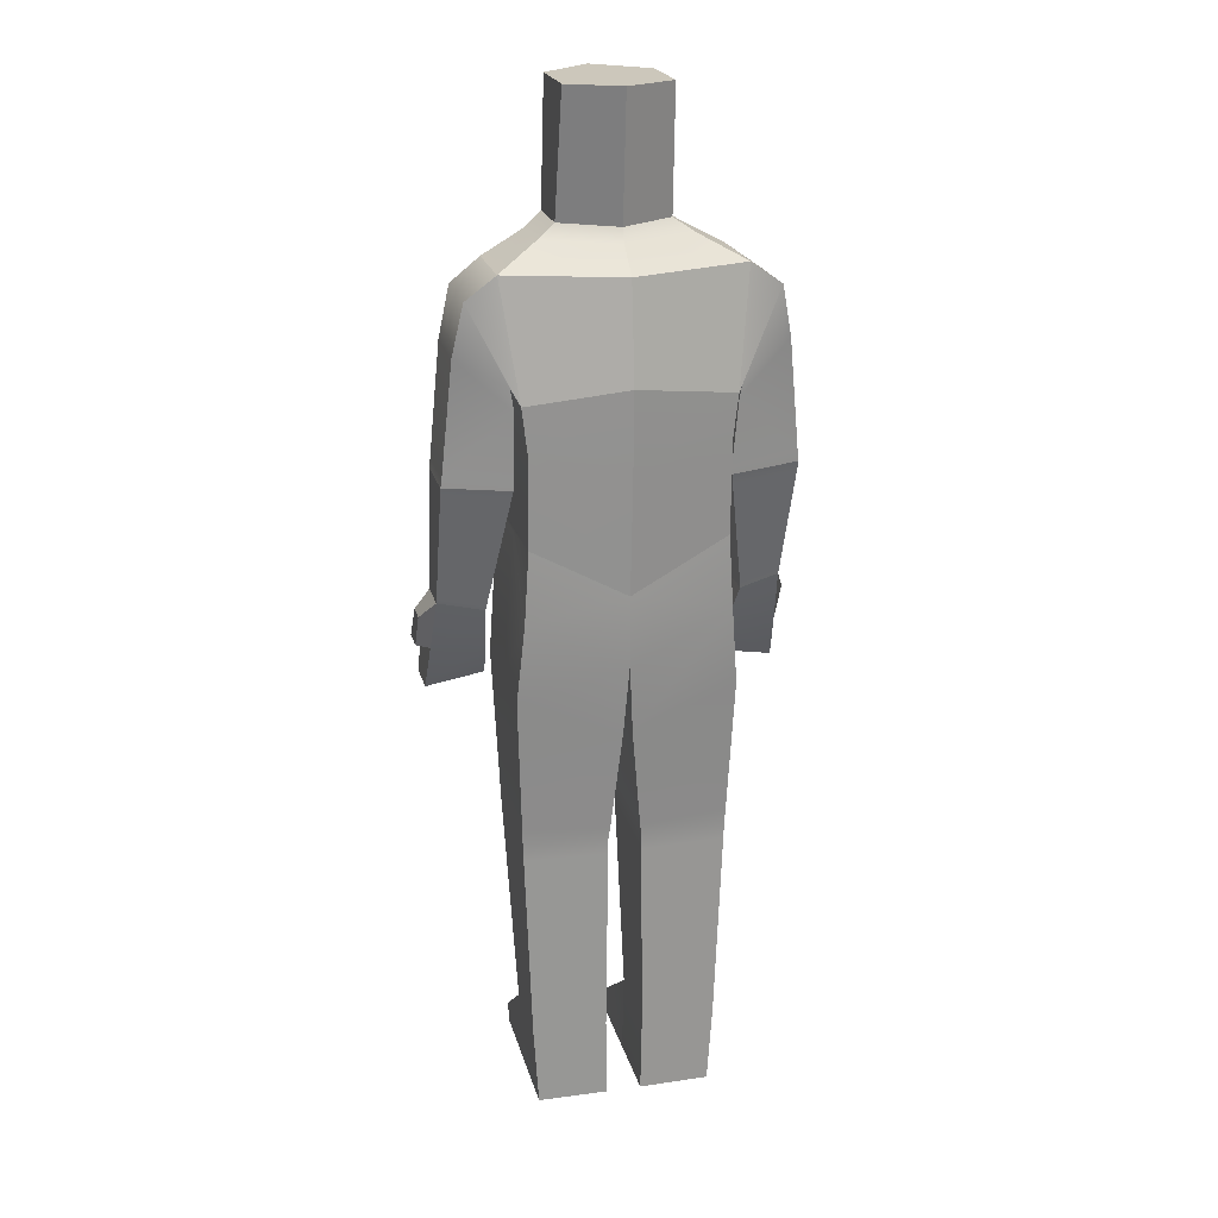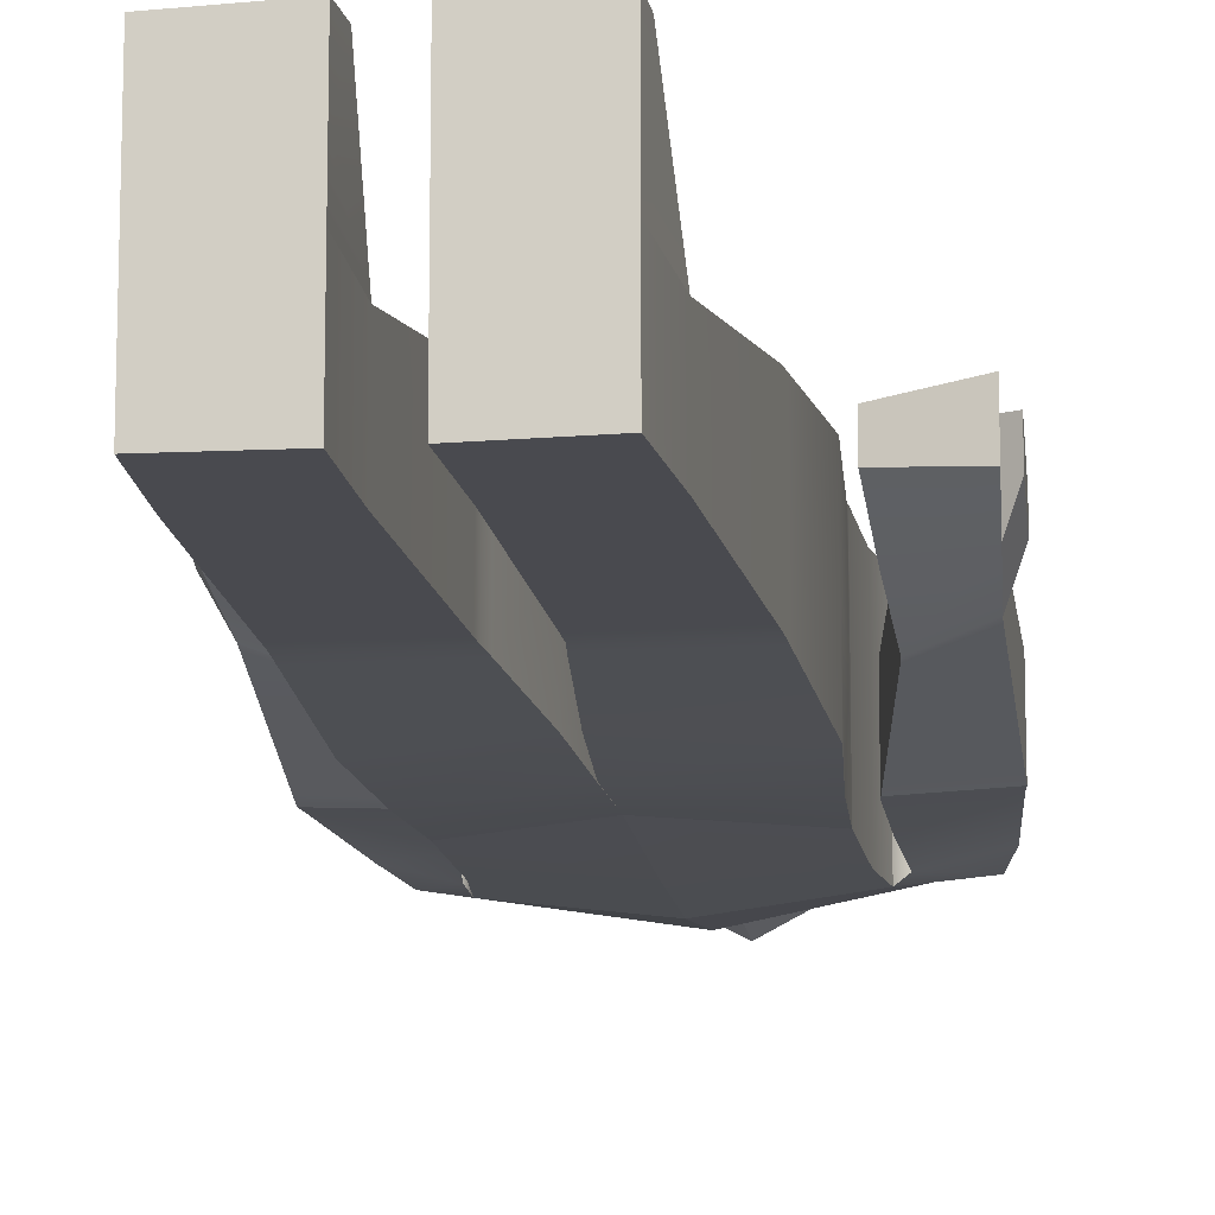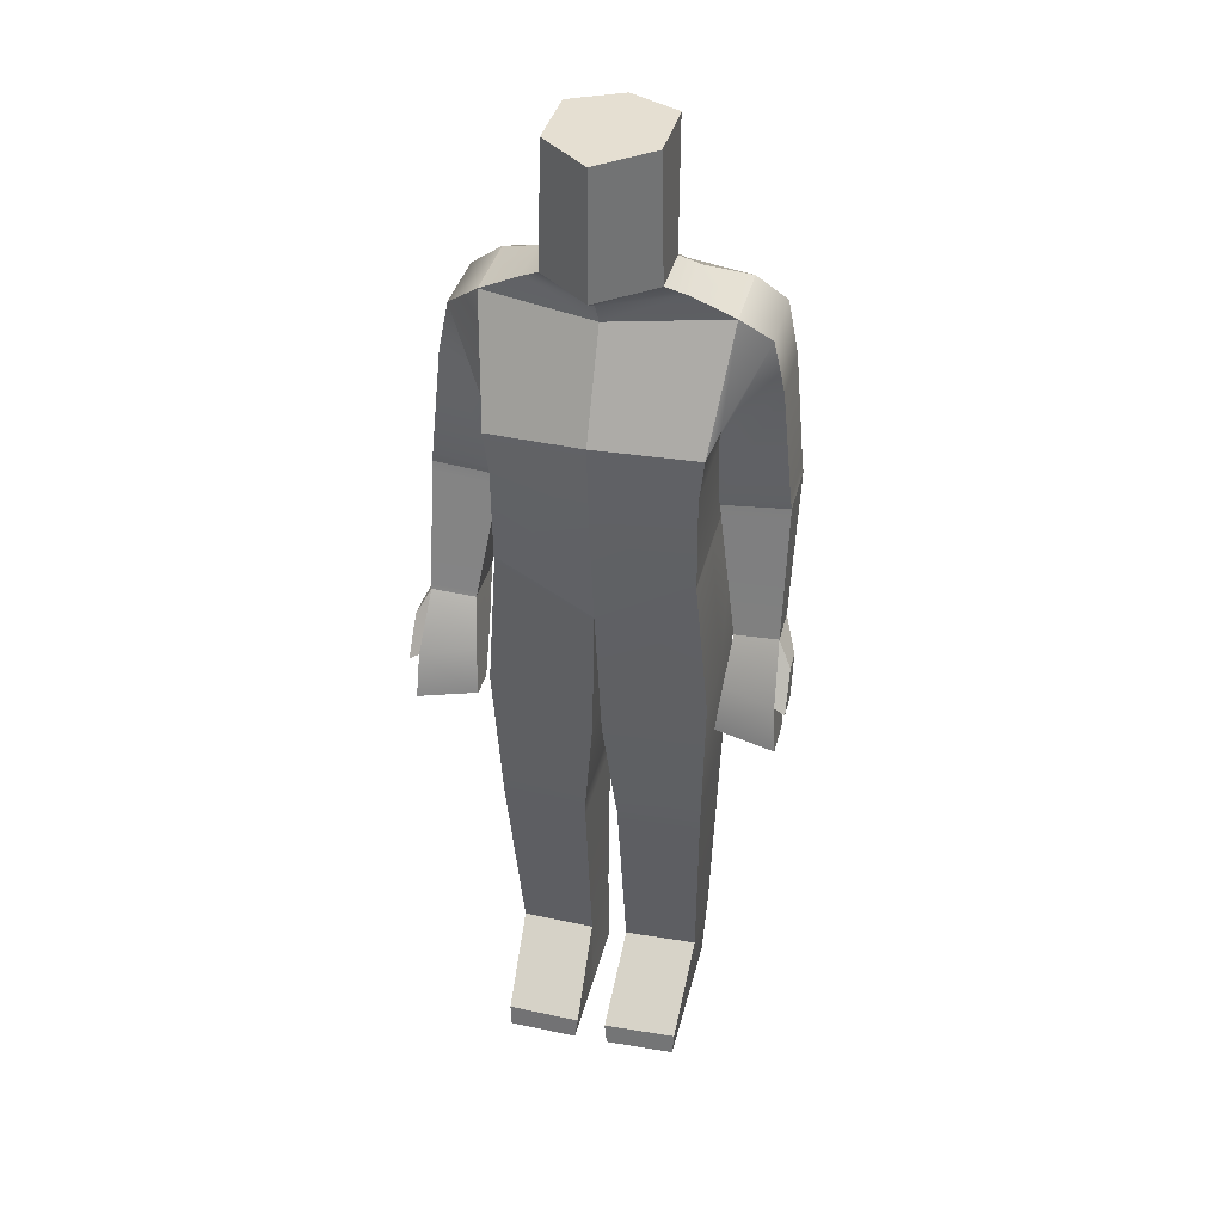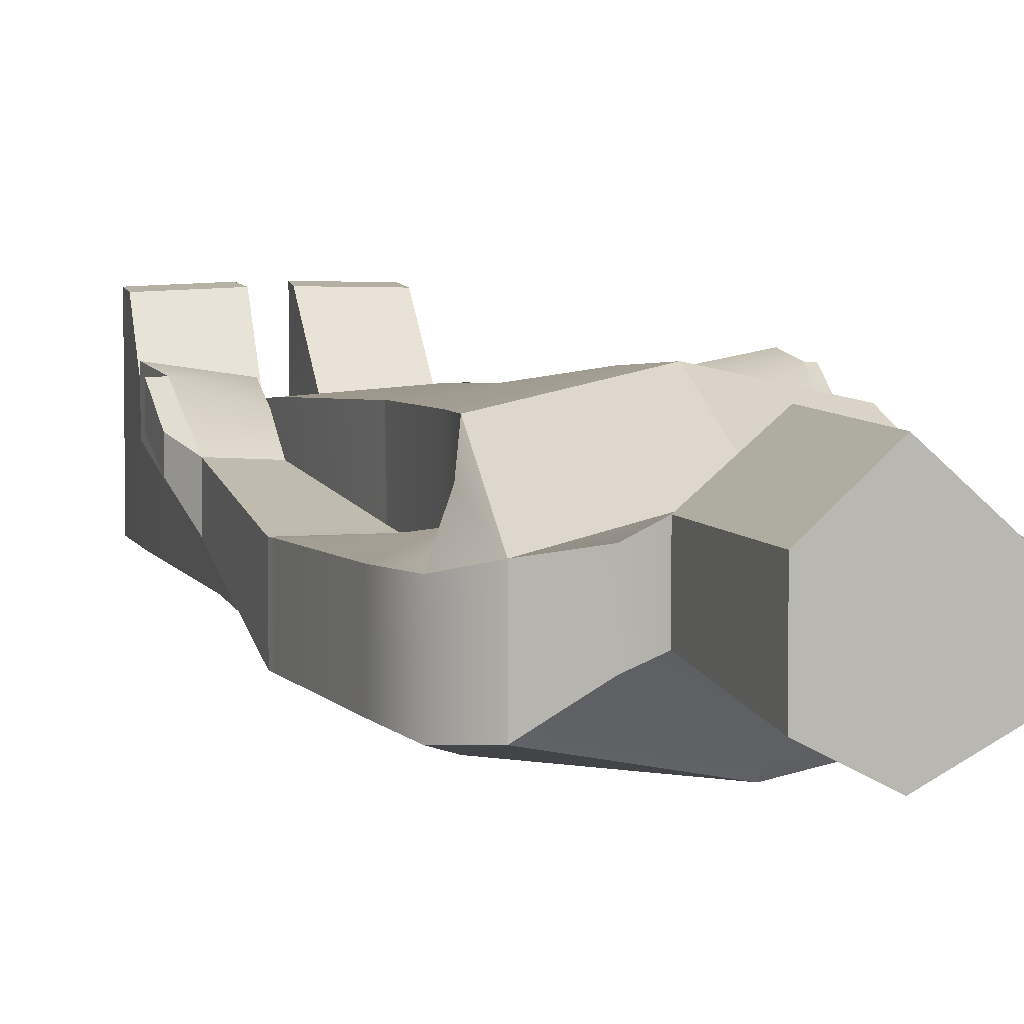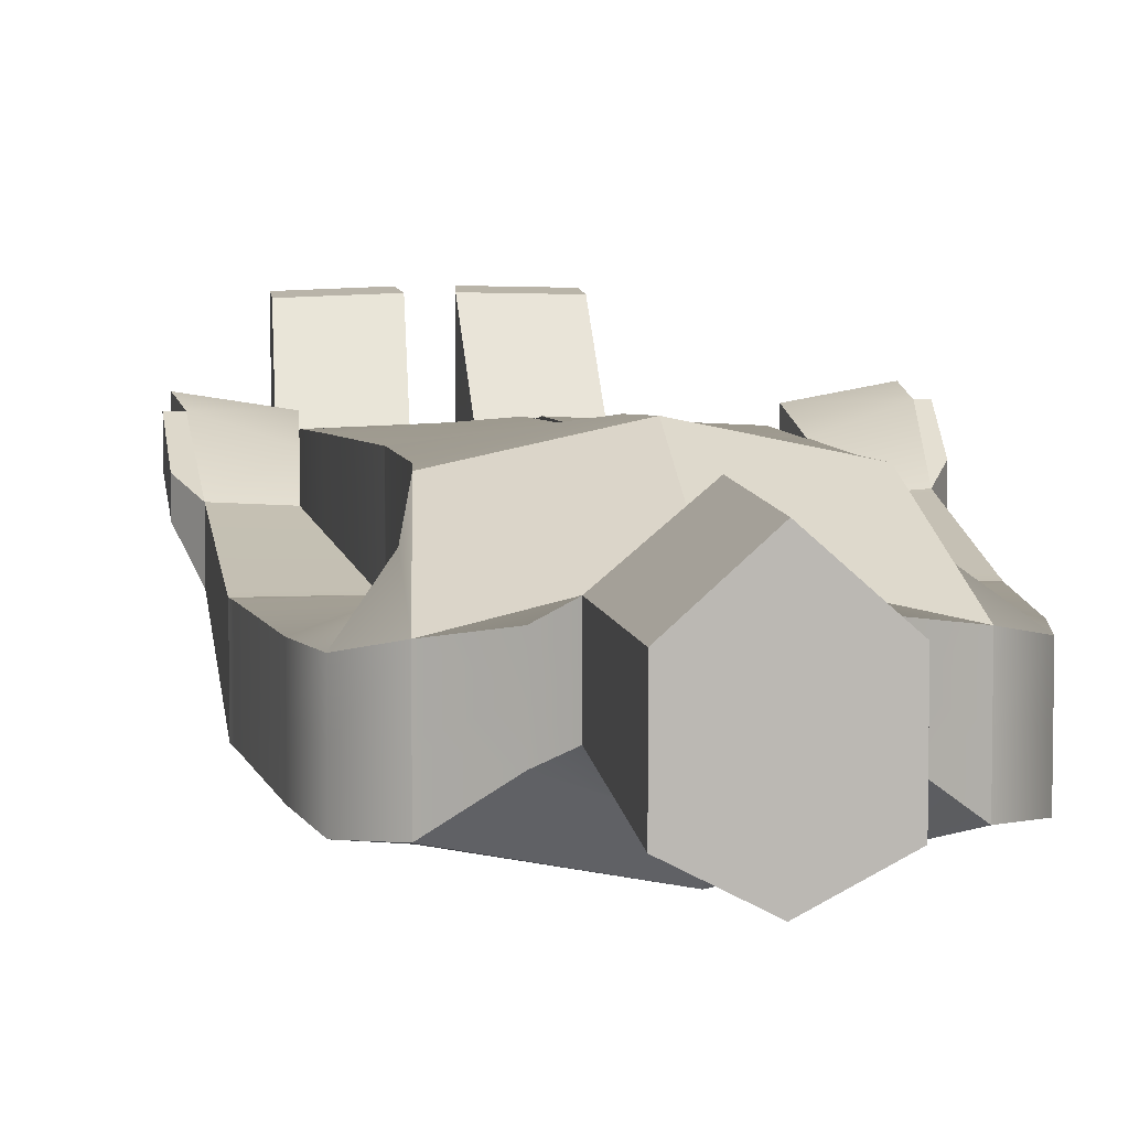
<metadata>
{"format":"obj","ext":"obj","renderer":"f3d","projection":"perspective","resolution":1024,"background":"white","views":[{"elev":21.7,"azim":166.2,"up":"+Y"},{"elev":-13.3,"azim":8.7,"up":"+Z"},{"elev":37.5,"azim":13.5,"up":"+Y"},{"elev":6.0,"azim":161.9,"up":"+Z"},{"elev":7.5,"azim":170.9,"up":"+Z"}]}
</metadata>
<code>
g skinCluster1288Set tweakSet1297
v -0 52.03 11.09
v 0 58.29 17.61
v 0 78.79 17.32
v 0 78.79 -6.863
v 0 58.29 -4.918
v 0 52.03 -10.33
v 0 35.65 -12.12
v 0 35.65 19.12
v -16.66 33.64 15.41
v -16.66 33.64 -10.36
v -19.16 52.56 6.715
v -19.16 52.56 -6.548
v -9.008 58.29 10.09
v -9.008 58.29 0.5365
v -8.466 78.79 9.805
v -8.466 78.79 -2.476
v -17.16 19.32 4.995
v -17.16 19.32 -5.959
v -28.13 20.44 -5.234
v -28.13 20.44 5.18
v -24.25 48.96 5.399
v -24.25 48.96 -6.857
v -17.92 36.1 -8.771
v -17.92 36.1 10.55
v -25.97 40.48 5.259
v -25.97 40.48 -6.09
v -17.78 31.87 -6.902
v -17.78 31.87 6.777
v -20.77 -1.873 8.956
v -20.77 -1.873 -0.1086
v -28.03 -1.154 2.816
v -28.03 -1.154 9.465
v -19.32 -16.66 14.75
v -19.32 -16.66 10.18
v -29.23 -18.05 9.527
v -29.23 -18.05 16.28
v -28.68 -10.02 15.51
v -28.68 -10.02 6.179
v -19.99 -9.606 4.811
v -19.99 -9.606 12.65
v -30.26 -5.105 11.26
v -30.26 -5.105 7.505
v -30.4 -11.16 15.38
v -30.4 -11.16 10.7
v -27.91 21.99 5.202
v -27.91 21.99 -5.313
v -17.04 20.29 -6.037
v -17.04 20.29 5.137
v -28.13 18.79 5.481
v -28.13 18.79 -4.633
v -17.44 17.7 -5.516
v -17.44 17.7 5.263
v -28.04 -0.3501 9.29
v -28.04 -0.3501 2.493
v -20.64 -1.085 -0.3303
v -20.64 -1.085 8.797
v 0 2.306 -10.11
v -0 2.306 15.09
v -15.8 11.02 -9.963
v -15.8 11.02 14.75
v -2.904 -88.9 -6.882
v -2.904 -88.9 5.817
v -14.69 -88.9 -6.736
v -14.69 -88.9 5.481
v -16.8 -40.56 -6.977
v -2.762 -40.82 -7.123
v -2.762 -40.82 11.2
v -16.8 -40.56 10.86
v -15.54 -75.2 5.104
v -15.54 -75.2 -6.804
v -3.115 -75.27 -6.95
v -3.115 -75.27 5.44
v -2.447 -85.16 19
v -14.87 -85.09 18.67
v -2.904 -88.9 19.38
v -14.69 -88.9 19.04
v -0.77 -21.37 13.53
v -17.75 -14.37 13.2
v -17.75 -14.37 -8.769
v -0.77 -21.37 -8.915
v -16.71 -43 10.45
v -16.71 -43 -6.965
v -2.787 -43.24 -7.111
v -2.787 -43.24 10.79
v -16.91 -37.53 11.13
v -16.91 -37.53 -7.185
v -2.488 -38.56 -7.331
v -2.488 -38.56 11.47
v 16.66 33.64 15.41
v 16.66 33.64 -10.36
v 19.16 52.56 6.715
v 19.16 52.56 -6.548
v 9.008 58.29 10.09
v 9.008 58.29 0.5365
v 8.466 78.79 9.805
v 8.466 78.79 -2.476
v 17.16 19.32 4.995
v 17.16 19.32 -5.959
v 28.13 20.44 -5.234
v 28.13 20.44 5.18
v 24.25 48.96 5.399
v 24.25 48.96 -6.857
v 17.94 36.1 -8.771
v 17.94 36.1 10.55
v 26.08 40.48 5.259
v 26.08 40.48 -6.09
v 17.03 31.87 -6.902
v 17.03 31.87 6.777
v 20.77 -1.873 8.956
v 20.77 -1.873 -0.1086
v 28.03 -1.154 2.816
v 28.03 -1.154 9.465
v 19.32 -16.66 14.75
v 19.32 -16.66 10.18
v 29.23 -18.05 9.527
v 29.23 -18.05 16.28
v 28.68 -10.02 15.51
v 28.68 -10.02 6.179
v 19.99 -9.606 4.811
v 19.99 -9.606 12.65
v 30.26 -5.105 11.26
v 30.26 -5.105 7.505
v 30.4 -11.16 15.38
v 30.4 -11.16 10.7
v 27.91 21.99 5.202
v 27.91 21.99 -5.313
v 17.04 20.29 -6.037
v 17.04 20.29 5.137
v 28.13 18.79 5.481
v 28.13 18.79 -4.633
v 17.44 17.7 -5.516
v 17.44 17.7 5.263
v 28.04 -0.3501 9.29
v 28.04 -0.3501 2.493
v 20.64 -1.085 -0.3303
v 20.64 -1.085 8.797
v 15.8 11.02 -9.963
v 15.8 11.02 14.75
v 2.904 -88.9 -6.882
v 2.904 -88.9 5.817
v 14.69 -88.9 -6.736
v 14.69 -88.9 5.481
v 16.8 -40.56 -6.977
v 2.762 -40.82 -7.123
v 2.762 -40.82 11.2
v 16.8 -40.56 10.86
v 15.54 -75.2 5.104
v 15.54 -75.2 -6.804
v 3.115 -75.27 -6.95
v 3.115 -75.27 5.44
v 2.447 -85.16 19
v 14.87 -85.09 18.67
v 2.904 -88.9 19.38
v 14.69 -88.9 19.04
v 0.77 -21.37 13.53
v 17.75 -14.37 13.2
v 17.75 -14.37 -8.769
v 0.77 -21.37 -8.915
v 16.71 -43 10.45
v 16.71 -43 -6.965
v 2.787 -43.24 -7.111
v 2.787 -43.24 10.79
v 16.91 -37.53 11.13
v 16.91 -37.53 -7.185
v 2.488 -38.56 -7.331
v 2.488 -38.56 11.47
v 15.77 10.15 14.68
v 16.55 -1.241 -9.903
v 0.02582 -9.735 -10.05
v 0.01991 1.658 15.01
v -15.77 10.15 14.68
v -0.01991 1.658 15.01
v -0.02582 -9.735 -10.05
v -16.55 -1.241 -9.903
v 15.79 26.45 15.19
v 15.79 26.45 -10.22
v -0 20.99 -11.51
v -15.86 26.45 -10.22
v -15.86 26.45 15.19
v -0 20.99 17.83
v 15.8 11.02 2.396
v 15.77 10.15 2.386
v 17.75 -14.37 2.214
v 16.91 -37.53 1.972
v 16.8 -40.56 1.941
v 16.71 -43 1.744
v 15.54 -75.2 -0.8503
v 14.69 -88.9 -0.6276
v 2.904 -88.9 -0.5324
v 3.115 -75.27 -0.7551
v 2.787 -43.24 1.839
v 2.762 -40.82 2.036
v 2.488 -38.56 2.068
v 0.77 -21.37 2.309
v 0.4741 -13.12 2.482
v -0.2559 -12.47 2.491
v -0.8 -13.12 2.482
v -0.77 -21.37 2.309
v -2.488 -38.56 2.068
v -2.762 -40.82 2.036
v -2.787 -43.24 1.839
v -3.115 -75.27 -0.7551
v -2.904 -88.9 -0.5324
v -14.69 -88.9 -0.6276
v -15.54 -75.2 -0.8503
v -16.71 -43 1.744
v -16.8 -40.56 1.941
v -16.91 -37.53 1.972
v -17.75 -14.37 2.214
v -15.77 10.15 2.386
v -15.8 11.02 2.396
v -15.86 26.45 2.483
v -16.66 33.64 2.528
v -17.92 36.1 0.8892
v -17.78 31.87 -0.06254
v -17.04 20.29 -0.4504
v -17.16 19.32 -0.4821
v -17.44 17.7 -0.1269
v -20.64 -1.085 4.233
v -20.77 -1.873 4.424
v -19.99 -9.606 8.729
v -19.32 -16.66 12.47
v -29.23 -18.05 12.9
v -28.68 -10.02 10.84
v -30.4 -11.16 13.04
v -30.26 -5.105 9.383
v -28.03 -1.154 6.14
v -28.04 -0.3501 5.891
v -28.13 18.79 0.424
v -28.13 20.44 -0.02679
v -27.91 21.99 -0.05537
v -25.97 40.48 -0.4159
v -24.25 48.96 -0.7289
v -19.16 52.56 0.08359
v -9.008 58.29 5.314
v -8.466 78.79 3.665
v 0 78.79 5.229
v 8.466 78.79 3.665
v 9.008 58.29 5.314
v 19.16 52.56 0.08359
v 24.25 48.96 -0.7289
v 26.08 40.48 -0.4159
v 27.91 21.99 -0.05537
v 28.13 20.44 -0.02679
v 28.13 18.79 0.424
v 28.04 -0.3501 5.891
v 28.03 -1.154 6.14
v 30.26 -5.105 9.383
v 30.4 -11.16 13.04
v 28.68 -10.02 10.84
v 29.23 -18.05 12.9
v 19.32 -16.66 12.47
v 19.99 -9.606 8.729
v 20.77 -1.873 4.424
v 20.64 -1.085 4.233
v 17.44 17.7 -0.1269
v 17.16 19.32 -0.4821
v 17.04 20.29 -0.4504
v 17.03 31.87 -0.06254
v 17.94 36.1 0.8892
v 16.66 33.64 2.528
v 15.79 26.45 2.483
v 0 56 13.63
v -12.22 56.17 7.964
v -12.22 56.17 3.298
v -12.22 56.17 -1.368
v 0 56 -5.651
v 12.22 56.17 -1.368
v 12.22 56.17 3.298
v 12.22 56.17 7.964
v -2.853 -79.15 10.76
v -15.26 -79.33 10.76
v -2.904 -88.9 10.76
v -14.69 -88.9 10.76
v 2.853 -79.15 10.76
v 15.26 -79.33 10.76
v 2.904 -88.9 10.76
v 14.69 -88.9 10.76
g cage
f 213 10 178 212
f 222 223 35 34
f 234 265 266 12
f 16 14 235 236
f 1 263 264 11
f 13 2 3 15
f 4 16 236 237
f 5 14 16 4
f 12 266 267 6
f 10 12 6 7
f 10 7 177 178
f 203 204 63 61
f 1 11 9 8
f 213 214 23 10
f 10 23 22 12
f 12 22 233 234
f 11 21 24 9
f 22 26 232 233
f 23 27 26 22
f 214 215 27 23
f 21 25 28 24
f 26 46 231 232
f 27 47 46 26
f 215 216 47 27
f 25 45 48 28
f 217 218 51 18
f 18 51 50 19
f 19 50 229 230
f 20 49 52 17
f 220 221 39 30
f 30 39 38 31
f 42 44 225 226
f 32 37 40 29
f 38 35 223 224
f 39 34 35 38
f 221 222 34 39
f 37 36 33 40
f 31 42 226 227
f 32 41 43 37
f 224 225 44 38
f 38 44 42 31
f 46 19 230 231
f 47 18 19 46
f 216 217 18 47
f 45 20 17 48
f 50 54 228 229
f 51 55 54 50
f 218 219 55 51
f 49 53 56 52
f 54 31 227 228
f 55 30 31 54
f 219 220 30 55
f 53 32 29 56
f 9 179 180 8
f 196 197 173 57
f 57 173 174 59
f 59 174 210 211
f 60 171 172 58
f 66 83 82 65
f 200 201 83 66
f 68 81 84 67
f 65 82 206 207
f 70 63 204 205
f 71 61 63 70
f 202 203 61 71
f 74 76 75 73
f 69 272 271 72
f 72 271 273 62
f 62 273 274 64
f 64 274 272 69
f 78 85 88 77
f 79 86 208 209
f 80 87 86 79
f 198 199 87 80
f 82 70 205 206
f 83 71 70 82
f 201 202 71 83
f 81 69 72 84
f 86 65 207 208
f 87 66 65 86
f 199 200 66 87
f 85 68 67 88
f 252 114 115 251
f 240 92 268 269
f 238 239 94 96
f 1 91 270 263
f 3 2 93 95
f 4 237 238 96
f 94 5 4 96
f 92 6 267 268
f 90 7 6 92
f 189 139 141 188
f 89 8 180 175
f 1 8 89 91
f 261 90 103 260
f 90 92 102 103
f 92 240 241 102
f 91 89 104 101
f 102 241 242 106
f 103 102 106 107
f 260 103 107 259
f 101 104 108 105
f 106 242 243 126
f 107 106 126 127
f 259 107 127 258
f 105 108 128 125
f 257 98 131 256
f 98 99 130 131
f 99 244 245 130
f 100 97 132 129
f 254 110 119 253
f 110 111 118 119
f 122 248 249 124
f 112 109 120 117
f 118 250 251 115
f 119 118 115 114
f 253 119 114 252
f 117 120 113 116
f 111 247 248 122
f 112 117 123 121
f 250 118 124 249
f 118 111 122 124
f 126 243 244 99
f 127 126 99 98
f 258 127 98 257
f 125 128 97 100
f 130 245 246 134
f 131 130 134 135
f 256 131 135 255
f 129 132 136 133
f 134 246 247 111
f 135 134 111 110
f 255 135 110 254
f 133 136 109 112
f 90 176 177 7
f 261 262 176 90
f 196 57 169 195
f 57 137 168 169
f 137 181 182 168
f 138 58 170 167
f 144 143 160 161
f 192 144 161 191
f 146 145 162 159
f 143 185 186 160
f 148 187 188 141
f 149 148 141 139
f 190 149 139 189
f 152 151 153 154
f 147 150 275 276
f 150 140 277 275
f 140 142 278 277
f 142 147 276 278
f 156 155 166 163
f 157 183 184 164
f 158 157 164 165
f 194 158 165 193
f 160 186 187 148
f 161 160 148 149
f 191 161 149 190
f 159 162 150 147
f 164 184 185 143
f 165 164 143 144
f 193 165 144 192
f 163 166 145 146
f 168 182 183 157
f 169 168 157 158
f 195 169 158 194
f 167 170 155 156
f 171 78 77 172
f 173 197 198 80
f 174 173 80 79
f 210 174 79 209
f 137 176 262 181
f 57 177 176 137
f 59 178 177 57
f 211 212 178 59
f 58 180 179 60
f 138 175 180 58
f 181 138 167 182
f 183 182 167 156
f 184 183 156 163
f 185 184 163 146
f 186 185 146 159
f 187 186 159 147
f 188 187 147 142
f 140 189 188 142
f 150 190 189 140
f 162 191 190 150
f 145 192 191 162
f 166 193 192 145
f 155 194 193 166
f 170 195 194 155
f 58 196 195 170
f 58 172 197 196
f 198 197 172 77
f 77 88 199 198
f 88 67 200 199
f 67 84 201 200
f 84 72 202 201
f 72 62 203 202
f 62 64 204 203
f 205 204 64 69
f 206 205 69 81
f 207 206 81 68
f 208 207 68 85
f 209 208 85 78
f 171 210 209 78
f 211 210 171 60
f 60 179 212 211
f 9 213 212 179
f 9 24 214 213
f 24 28 215 214
f 28 48 216 215
f 48 17 217 216
f 17 52 218 217
f 52 56 219 218
f 56 29 220 219
f 29 40 221 220
f 40 33 222 221
f 33 36 223 222
f 224 223 36 37
f 37 43 225 224
f 226 225 43 41
f 227 226 41 32
f 228 227 32 53
f 229 228 53 49
f 230 229 49 20
f 231 230 20 45
f 232 231 45 25
f 233 232 25 21
f 234 233 21 11
f 11 264 265 234
f 235 13 15 236
f 237 236 15 3
f 238 237 3 95
f 95 93 239 238
f 91 240 269 270
f 241 240 91 101
f 242 241 101 105
f 243 242 105 125
f 244 243 125 100
f 245 244 100 129
f 246 245 129 133
f 247 246 133 112
f 248 247 112 121
f 249 248 121 123
f 117 250 249 123
f 251 250 117 116
f 113 252 251 116
f 120 253 252 113
f 109 254 253 120
f 136 255 254 109
f 132 256 255 136
f 97 257 256 132
f 128 258 257 97
f 108 259 258 128
f 104 260 259 108
f 89 261 260 104
f 89 175 262 261
f 181 262 175 138
f 263 2 13 264
f 265 264 13 235
f 266 265 235 14
f 267 266 14 5
f 268 267 5 94
f 269 268 94 239
f 270 269 239 93
f 263 270 93 2
f 271 272 74 73
f 273 271 73 75
f 274 273 75 76
f 272 274 76 74
f 276 275 151 152
f 275 277 153 151
f 277 278 154 153
f 278 276 152 154

</code>
